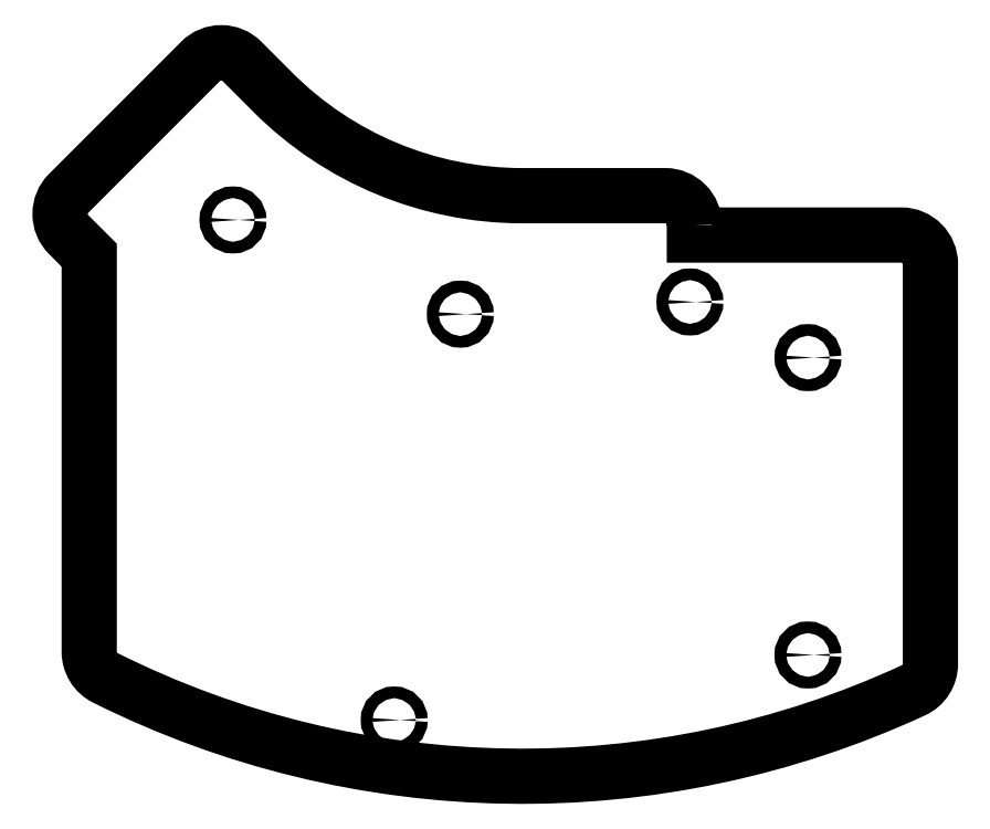
<metadata>
{"format":"dxf","ext":"dxf","renderer":"ezdxf+matplotlib","layout":"modelspace","background":"white","min_lineweight":24,"dpi":150}
</metadata>
<code>
0
SECTION
2
ENTITIES
0
LWPOLYLINE
8
0
90
16
70
1
43
0
10
151.9
20
24.99
42
0.4142
10
146.3
20
30.59
10
118.8
20
30.59
42
-0.1989
10
70.84
20
50.47
10
64.88
20
56.42
42
0.4142
10
56.96
20
56.42
10
31.58
20
31.04
42
0.4142
10
31.58
20
23.12
10
35.54
20
19.16
10
35.54
20
-57.06
42
0.2842
10
38.64
20
-62.07
42
0.2278
10
194
20
-64.46
42
0.2925
10
197.3
20
-59.38
10
197.3
20
17.42
42
0.4142
10
191.7
20
23.02
10
151.9
20
23.02
0
CIRCLE
8
0
10
94.17
20
-70.18
30
0
40
1.125
210
0
220
0
230
1
0
CIRCLE
8
0
10
106.9
20
7.827
30
0
40
1.125
210
0
220
0
230
1
0
CIRCLE
8
0
10
151
20
10.17
30
0
40
1.125
210
0
220
0
230
1
0
CIRCLE
8
0
10
63.17
20
25.93
30
0
40
1.125
210
0
220
0
230
1
0
CIRCLE
8
0
10
173.7
20
-57.68
30
0
40
1.125
210
0
220
0
230
1
0
CIRCLE
8
0
10
173.7
20
-0.525
30
0
40
1.125
210
0
220
0
230
1
0
ENDSEC
0
EOF

</code>
